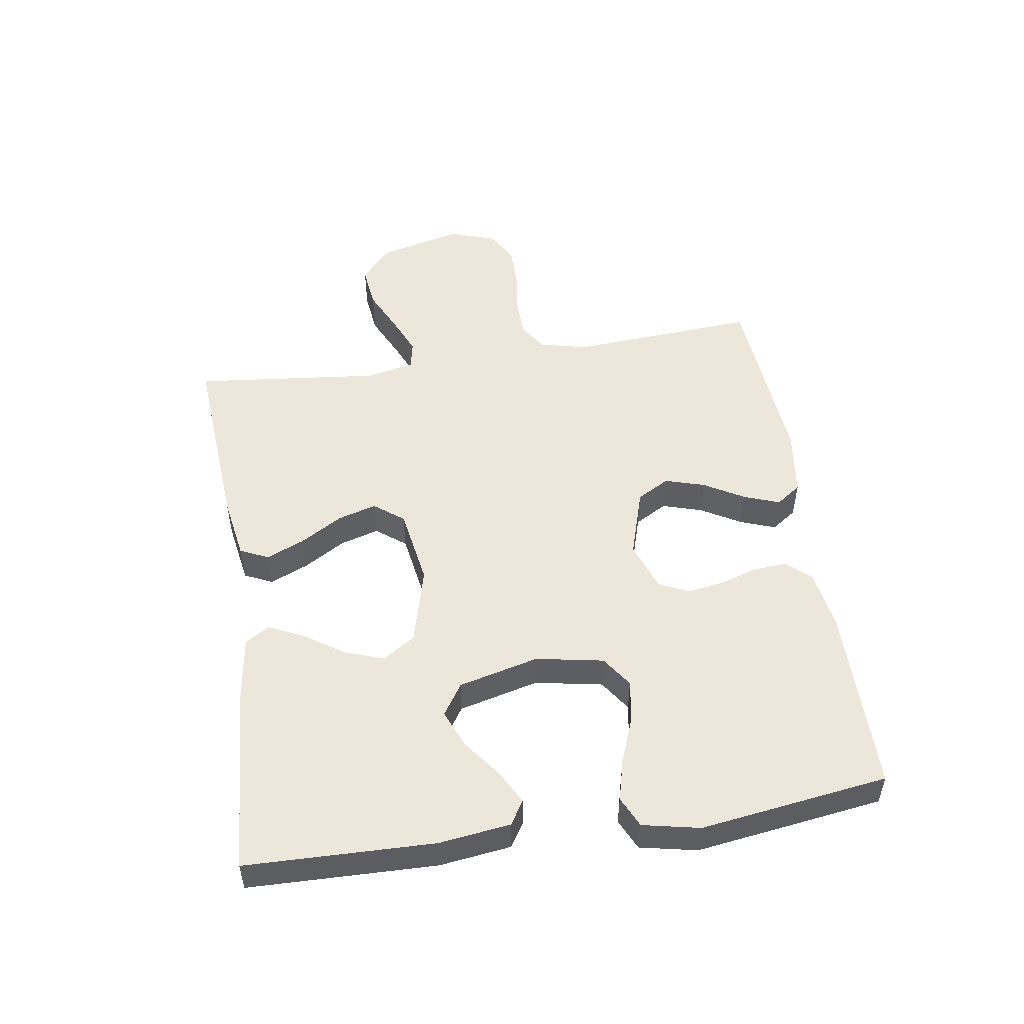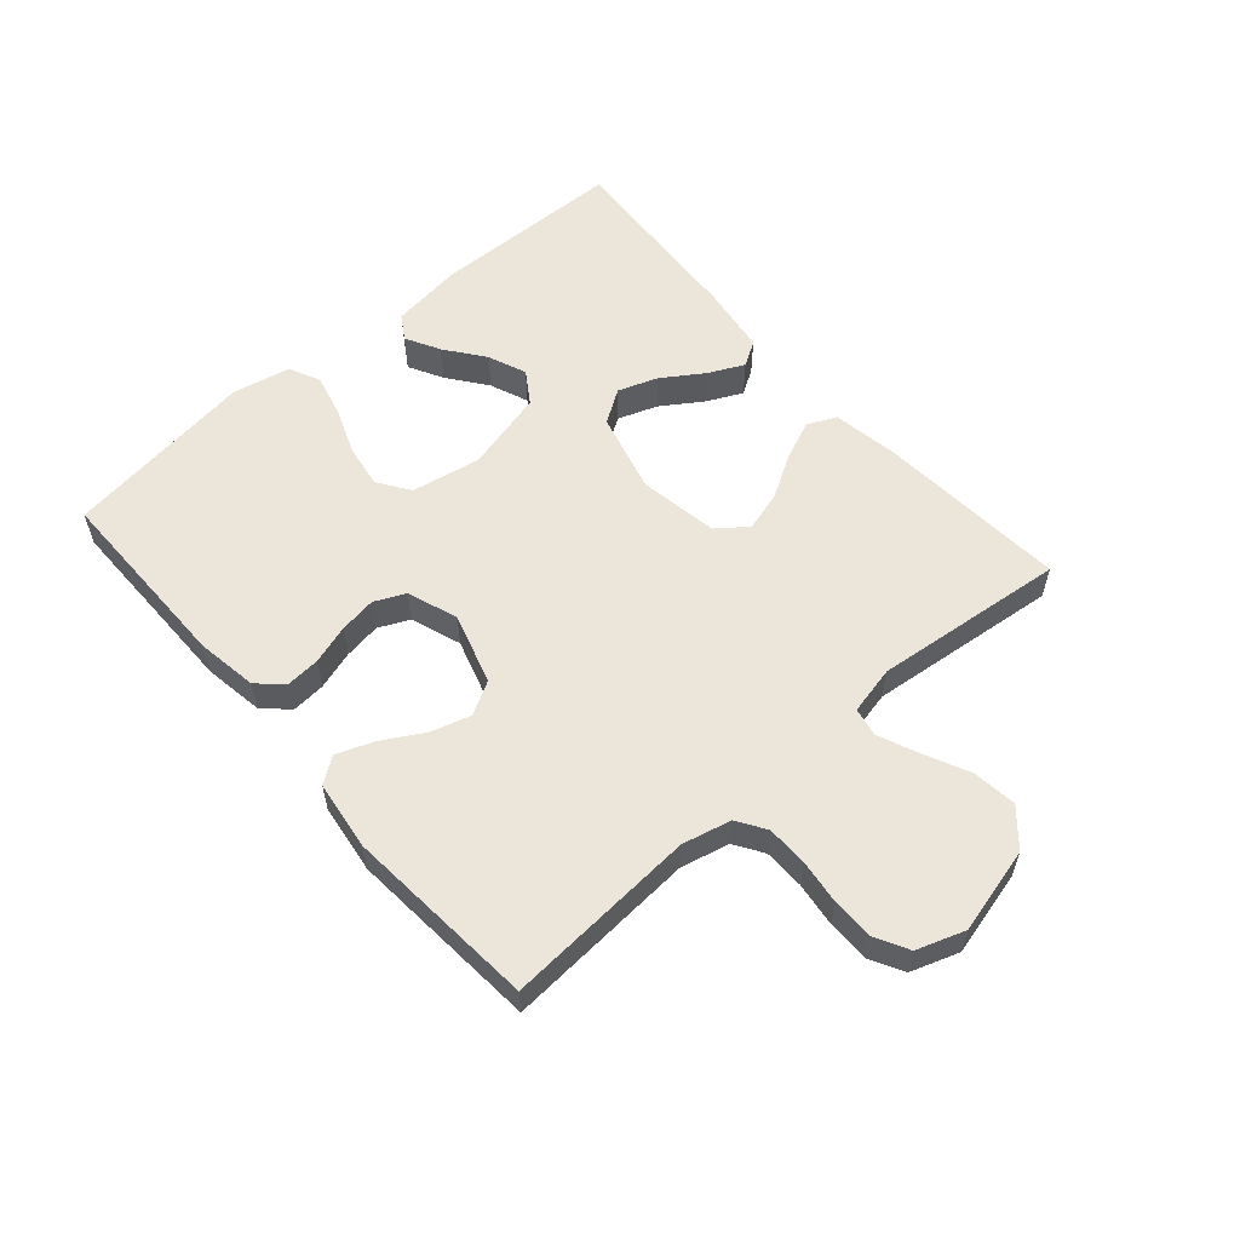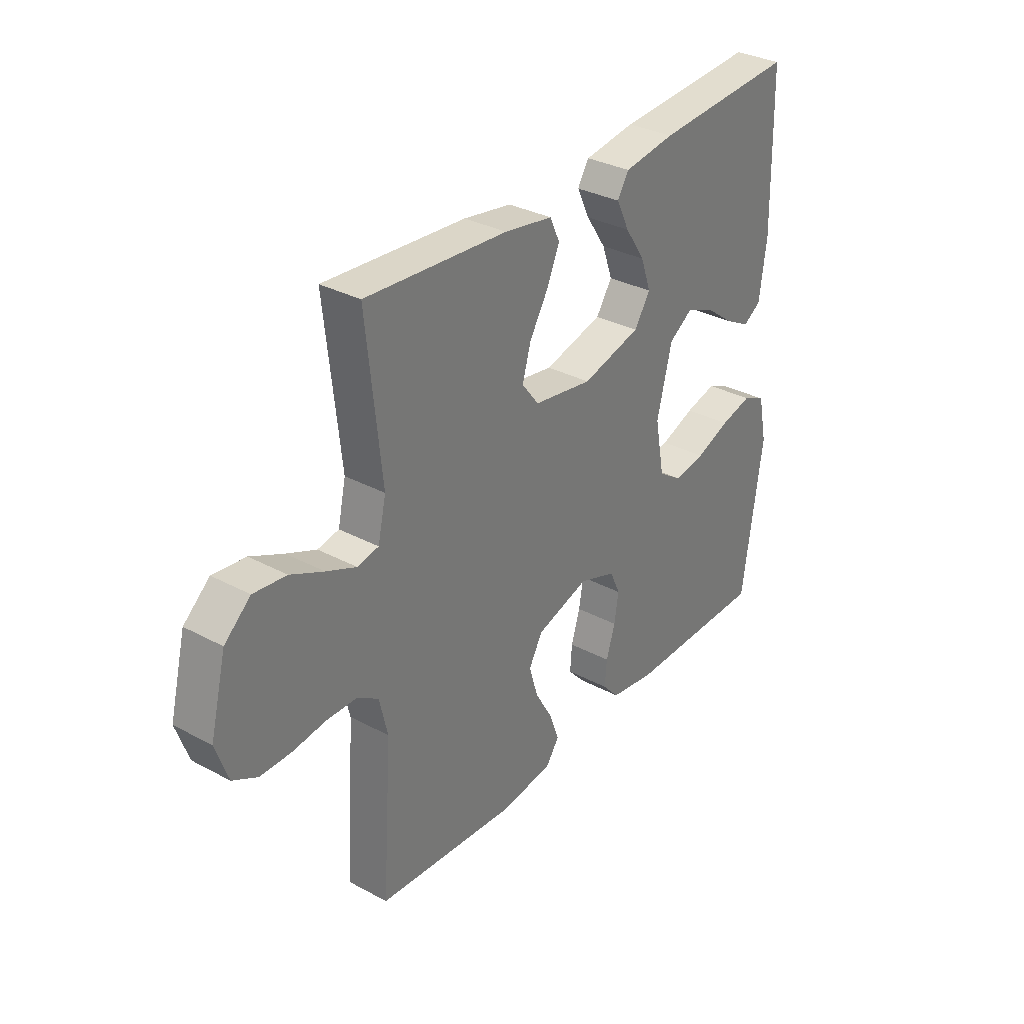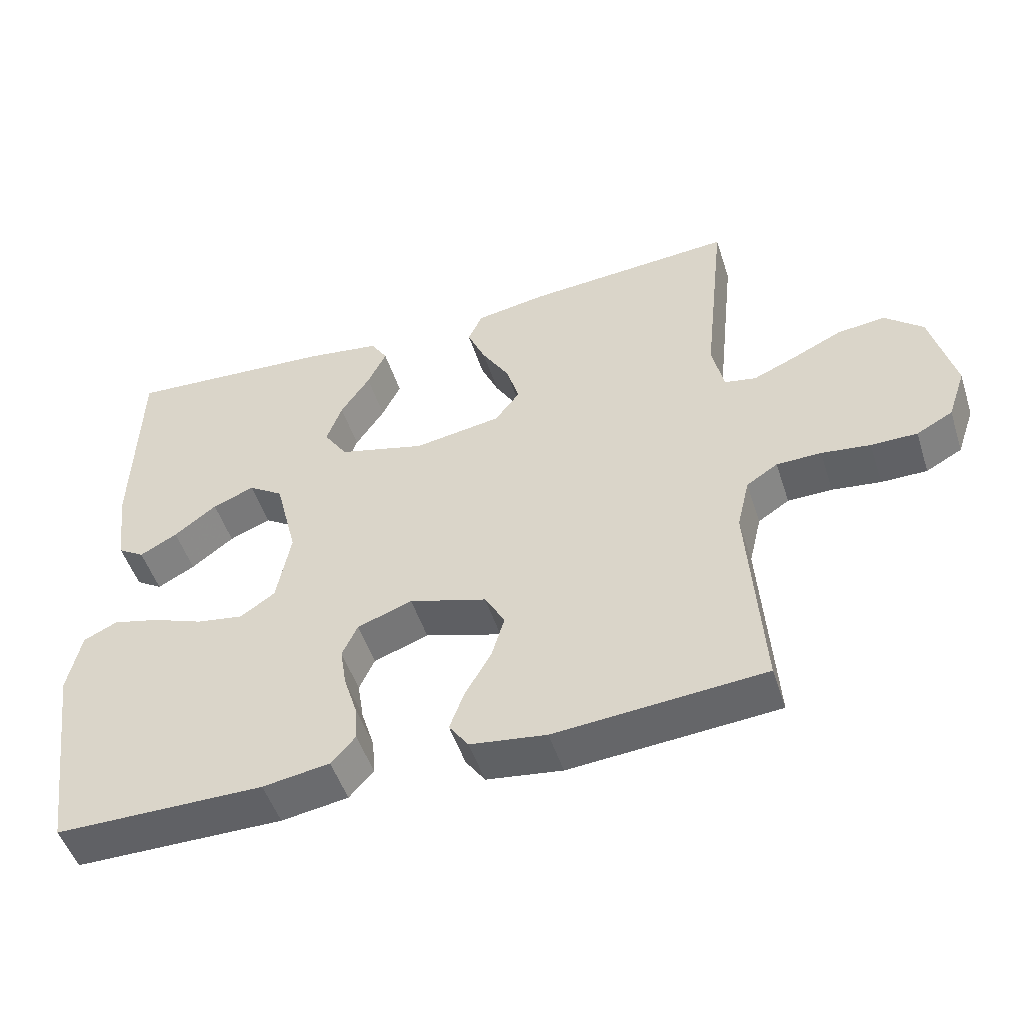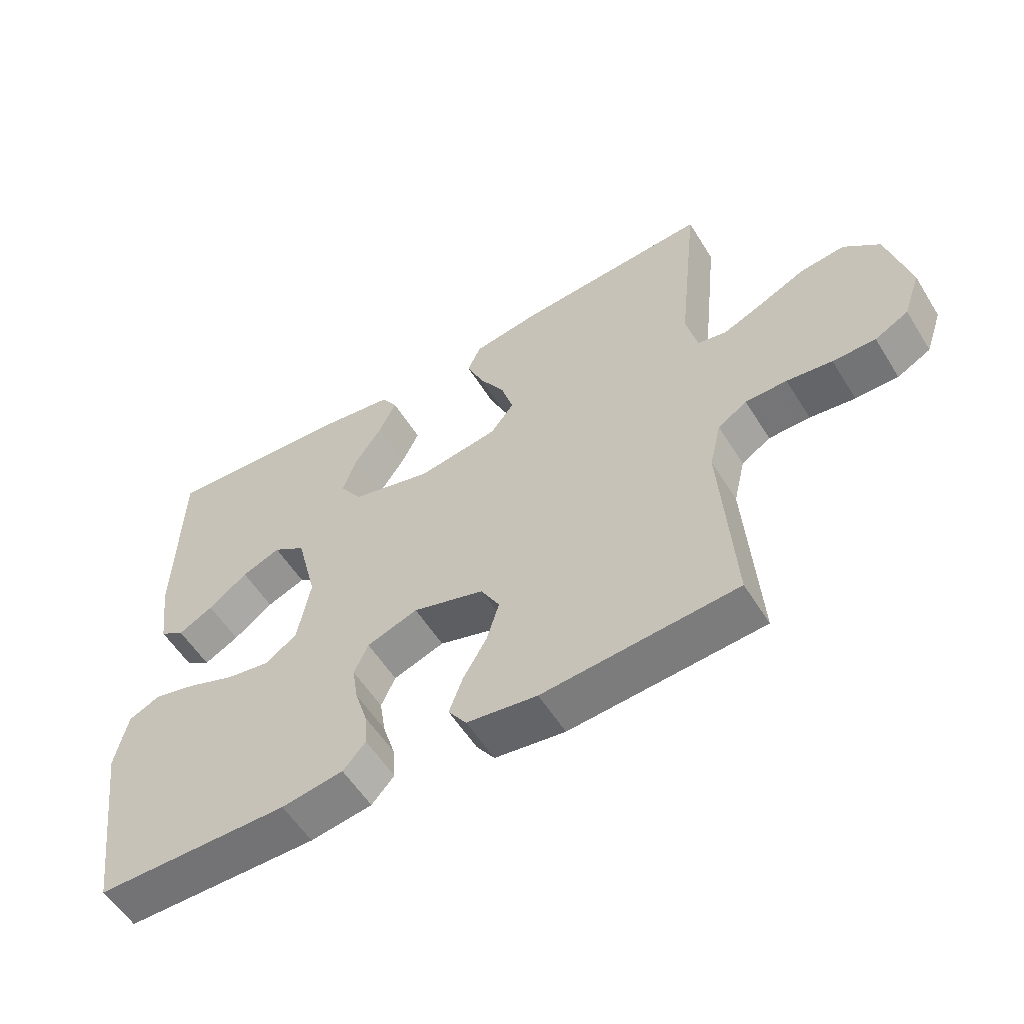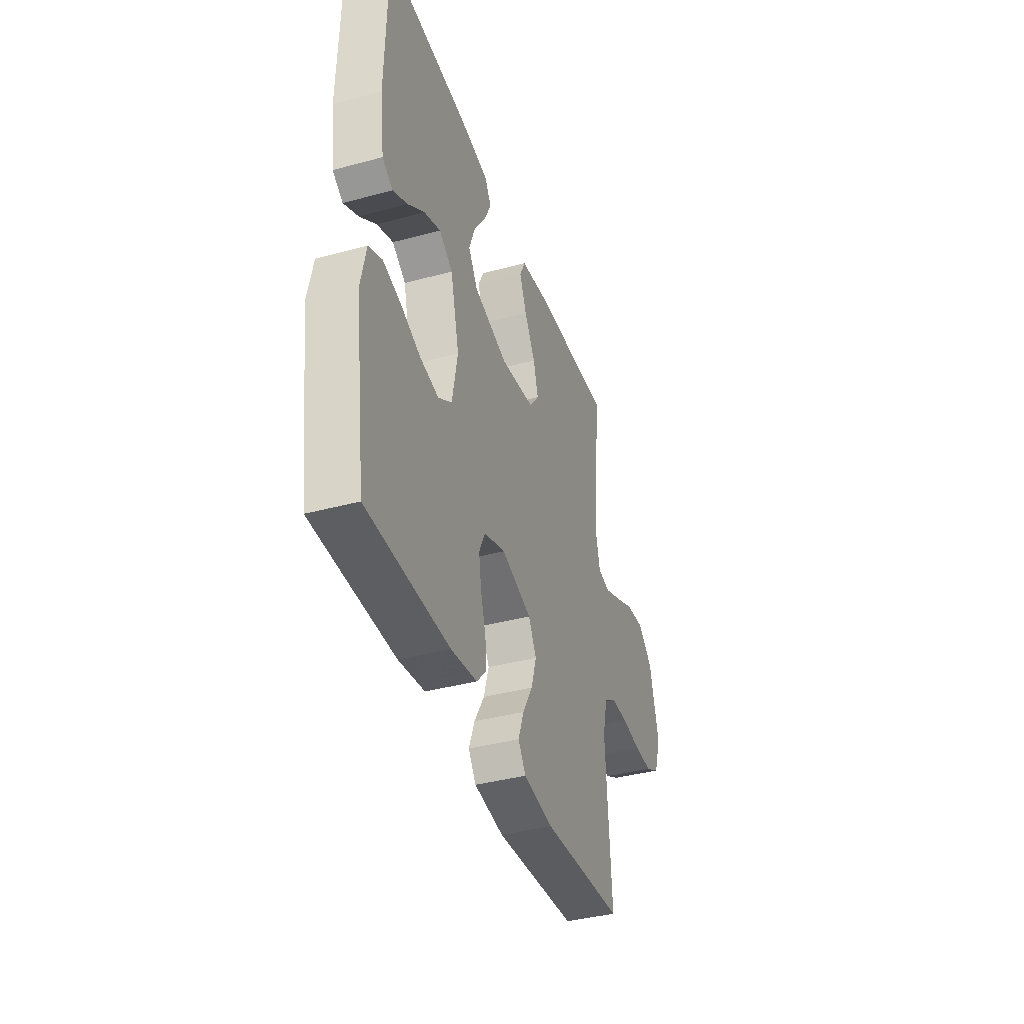
<metadata>
{"format":"obj","ext":"obj","renderer":"f3d","projection":"perspective","resolution":1024,"background":"white","views":[{"elev":51.2,"azim":81.3,"up":"+Y"},{"elev":57.4,"azim":-131.1,"up":"+Y"},{"elev":32.6,"azim":-53.3,"up":"+Z"},{"elev":-50.2,"azim":-162.2,"up":"+Z"},{"elev":-56.1,"azim":-148.5,"up":"+Z"},{"elev":-39.2,"azim":108.6,"up":"+Z"}]}
</metadata>
<code>
v -0.5 0.07 -0.5
v -0.48 0.07 -0.2
v -0.498 0.07 -0.124
v -0.543 0.07 -0.095
v -0.607 0.07 -0.094
v -0.677 0.07 -0.103
v -0.743 0.07 -0.103
v -0.795 0.07 -0.075
v -0.821 0.07 0
v -0.787 0.07 0.135
v -0.732 0.07 0.183
v -0.663 0.07 0.175
v -0.593 0.07 0.142
v -0.53 0.07 0.115
v -0.485 0.07 0.124
v -0.468 0.07 0.2
v -0.5 0.07 0.5
v -0.2 0.07 0.478
v -0.098 0.07 0.461
v -0.077 0.07 0.416
v -0.103 0.07 0.355
v -0.143 0.07 0.288
v -0.161 0.07 0.226
v -0.125 0.07 0.179
v 0 0.07 0.159
v 0.125 0.07 0.192
v 0.159 0.07 0.244
v 0.137 0.07 0.306
v 0.095 0.07 0.369
v 0.068 0.07 0.425
v 0.092 0.07 0.464
v 0.2 0.07 0.48
v 0.5 0.07 0.5
v 0.507 0.07 0.2
v 0.492 0.07 0.086
v 0.454 0.07 0.062
v 0.4 0.07 0.091
v 0.339 0.07 0.137
v 0.279 0.07 0.161
v 0.229 0.07 0.128
v 0.197 0.07 0
v 0.217 0.07 -0.108
v 0.267 0.07 -0.142
v 0.334 0.07 -0.131
v 0.407 0.07 -0.103
v 0.474 0.07 -0.086
v 0.523 0.07 -0.109
v 0.542 0.07 -0.2
v 0.5 0.07 -0.5
v 0.2 0.07 -0.501
v 0.104 0.07 -0.486
v 0.069 0.07 -0.447
v 0.073 0.07 -0.394
v 0.092 0.07 -0.333
v 0.101 0.07 -0.275
v 0.079 0.07 -0.227
v 0 0.07 -0.199
v -0.111 0.07 -0.233
v -0.14 0.07 -0.285
v -0.121 0.07 -0.348
v -0.084 0.07 -0.412
v -0.063 0.07 -0.469
v -0.091 0.07 -0.509
v -0.2 0.07 -0.524
v -0.5 0 -0.5
v -0.48 0 -0.2
v -0.498 0 -0.124
v -0.543 0 -0.095
v -0.607 0 -0.094
v -0.677 0 -0.103
v -0.743 0 -0.103
v -0.795 0 -0.075
v -0.821 0 0
v -0.787 0 0.135
v -0.732 0 0.183
v -0.663 0 0.175
v -0.593 0 0.142
v -0.53 0 0.115
v -0.485 0 0.124
v -0.468 0 0.2
v -0.5 0 0.5
v -0.2 0 0.478
v -0.098 0 0.461
v -0.077 0 0.416
v -0.103 0 0.355
v -0.143 0 0.288
v -0.161 0 0.226
v -0.125 0 0.179
v 0 0 0.159
v 0.125 0 0.192
v 0.159 0 0.244
v 0.137 0 0.306
v 0.095 0 0.369
v 0.068 0 0.425
v 0.092 0 0.464
v 0.2 0 0.48
v 0.5 0 0.5
v 0.507 0 0.2
v 0.492 0 0.086
v 0.454 0 0.062
v 0.4 0 0.091
v 0.339 0 0.137
v 0.279 0 0.161
v 0.229 0 0.128
v 0.197 0 0
v 0.217 0 -0.108
v 0.267 0 -0.142
v 0.334 0 -0.131
v 0.407 0 -0.103
v 0.474 0 -0.086
v 0.523 0 -0.109
v 0.542 0 -0.2
v 0.5 0 -0.5
v 0.2 0 -0.501
v 0.104 0 -0.486
v 0.069 0 -0.447
v 0.073 0 -0.394
v 0.092 0 -0.333
v 0.101 0 -0.275
v 0.079 0 -0.227
v 0 0 -0.199
v -0.111 0 -0.233
v -0.14 0 -0.285
v -0.121 0 -0.348
v -0.084 0 -0.412
v -0.063 0 -0.469
v -0.091 0 -0.509
v -0.2 0 -0.524
f 64 1 2
f 63 64 2
f 62 63 2
f 61 62 2
f 60 61 2
f 59 60 2 3
f 58 59 3 4
f 57 58 4
f 52 53 54
f 51 52 54
f 50 51 54
f 49 50 54
f 48 49 54
f 47 48 54
f 46 47 54
f 45 46 54
f 44 45 54
f 43 44 54 55
f 42 43 55 56
f 36 37 38
f 35 36 38
f 34 35 38
f 33 34 38
f 32 33 38
f 31 32 38
f 30 31 38
f 29 30 38
f 28 29 38
f 27 28 38 39
f 26 27 39 40
f 20 21 22
f 19 20 22
f 18 19 22
f 17 18 22
f 16 17 22
f 15 16 22 23
f 11 12 13
f 10 11 13
f 9 10 13
f 8 9 13
f 7 8 13
f 6 7 13
f 5 6 13
f 4 5 13 14
f 57 4 14 15
f 56 57 15
f 42 56 15
f 41 42 15
f 25 26 40 41
f 24 25 41 15
f 15 23 24
f 66 65 128
f 66 128 127
f 66 127 126
f 66 126 125
f 66 125 124
f 67 66 124 123
f 68 67 123 122
f 68 122 121
f 118 117 116
f 118 116 115
f 118 115 114
f 118 114 113
f 118 113 112
f 118 112 111
f 118 111 110
f 118 110 109
f 118 109 108
f 119 118 108 107
f 120 119 107 106
f 102 101 100
f 102 100 99
f 102 99 98
f 102 98 97
f 102 97 96
f 102 96 95
f 102 95 94
f 102 94 93
f 102 93 92
f 103 102 92 91
f 104 103 91 90
f 86 85 84
f 86 84 83
f 86 83 82
f 86 82 81
f 86 81 80
f 87 86 80 79
f 77 76 75
f 77 75 74
f 77 74 73
f 77 73 72
f 77 72 71
f 77 71 70
f 77 70 69
f 78 77 69 68
f 79 78 68 121
f 79 121 120
f 79 120 106
f 79 106 105
f 105 104 90 89
f 79 105 89 88
f 88 87 79
f 1 65 66 2
f 2 66 67 3
f 3 67 68 4
f 4 68 69 5
f 5 69 70 6
f 6 70 71 7
f 7 71 72 8
f 8 72 73 9
f 9 73 74 10
f 10 74 75 11
f 11 75 76 12
f 12 76 77 13
f 13 77 78 14
f 14 78 79 15
f 15 79 80 16
f 16 80 81 17
f 17 81 82 18
f 18 82 83 19
f 19 83 84 20
f 20 84 85 21
f 21 85 86 22
f 22 86 87 23
f 23 87 88 24
f 24 88 89 25
f 25 89 90 26
f 26 90 91 27
f 27 91 92 28
f 28 92 93 29
f 29 93 94 30
f 30 94 95 31
f 31 95 96 32
f 32 96 97 33
f 33 97 98 34
f 34 98 99 35
f 35 99 100 36
f 36 100 101 37
f 37 101 102 38
f 38 102 103 39
f 39 103 104 40
f 40 104 105 41
f 41 105 106 42
f 42 106 107 43
f 43 107 108 44
f 44 108 109 45
f 45 109 110 46
f 46 110 111 47
f 47 111 112 48
f 48 112 113 49
f 49 113 114 50
f 50 114 115 51
f 51 115 116 52
f 52 116 117 53
f 53 117 118 54
f 54 118 119 55
f 55 119 120 56
f 56 120 121 57
f 57 121 122 58
f 58 122 123 59
f 59 123 124 60
f 60 124 125 61
f 61 125 126 62
f 62 126 127 63
f 63 127 128 64
f 64 128 65 1

</code>
